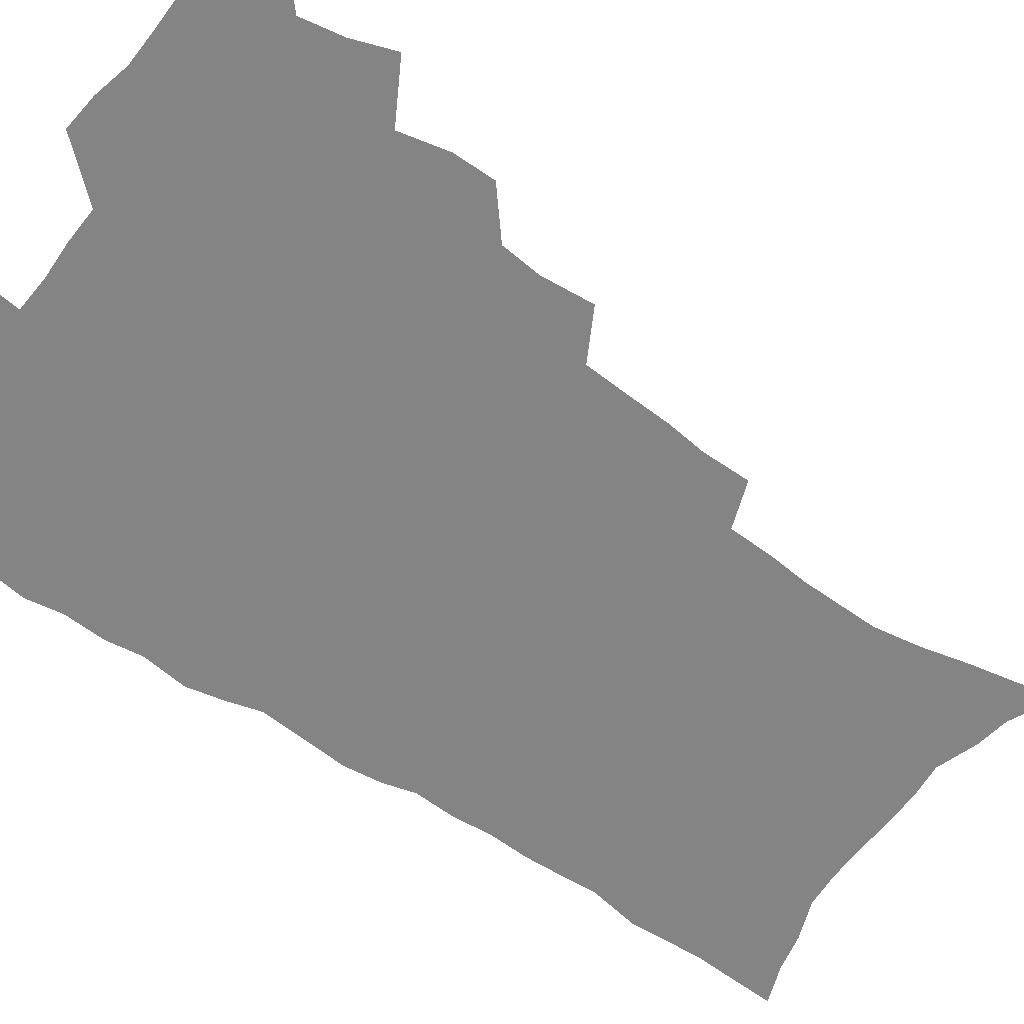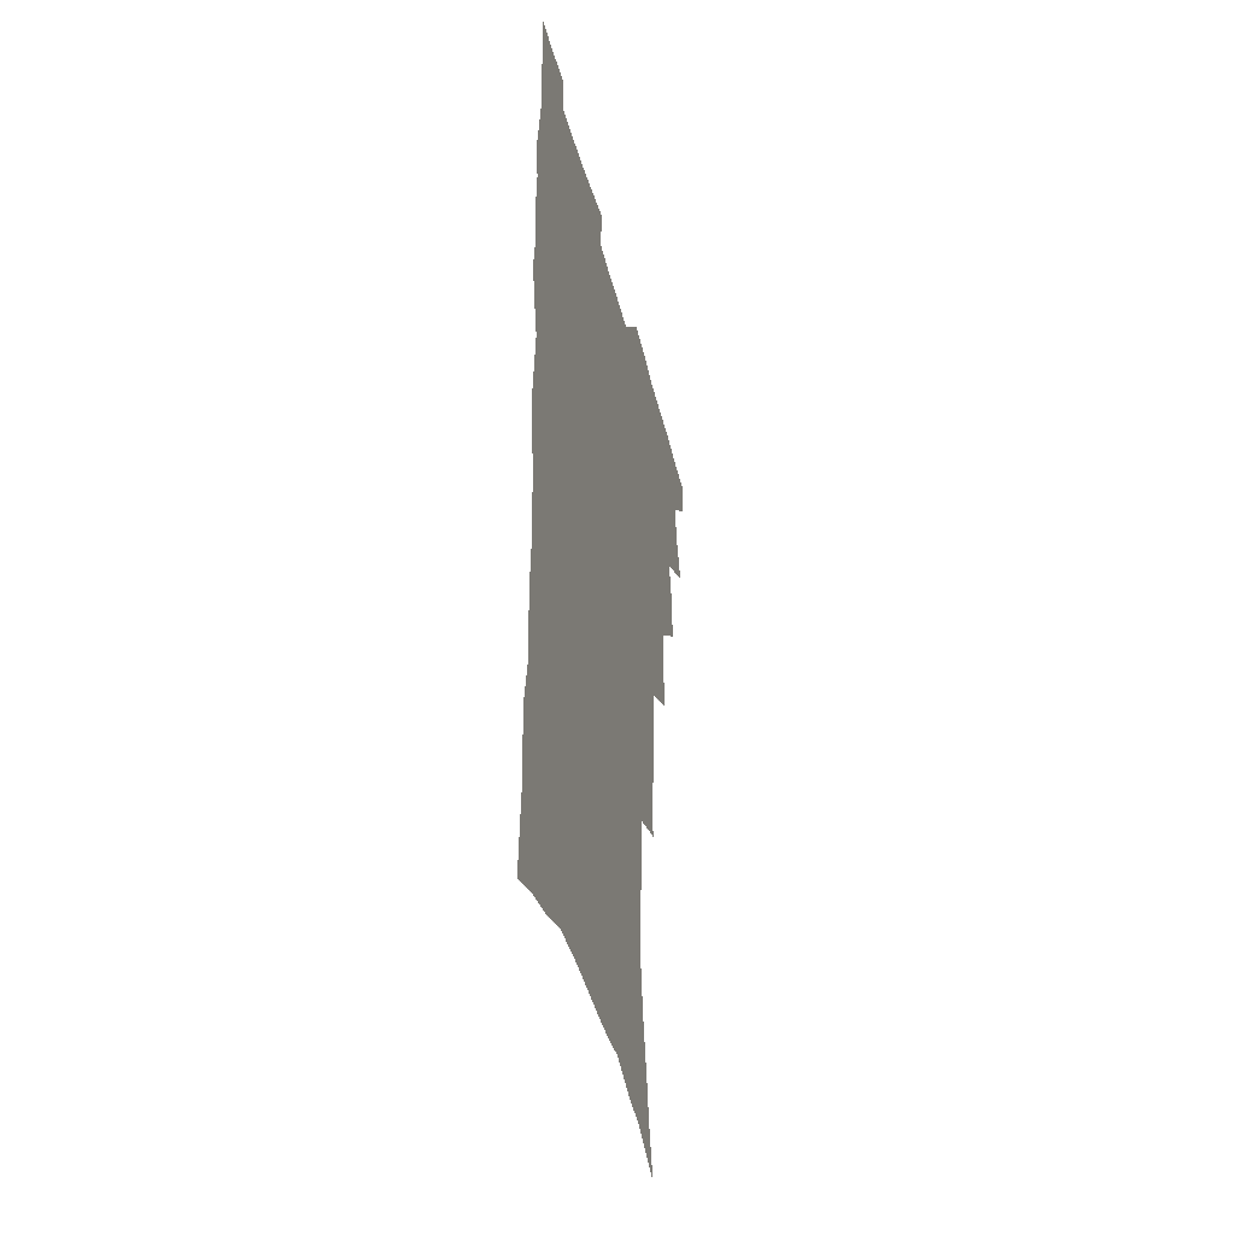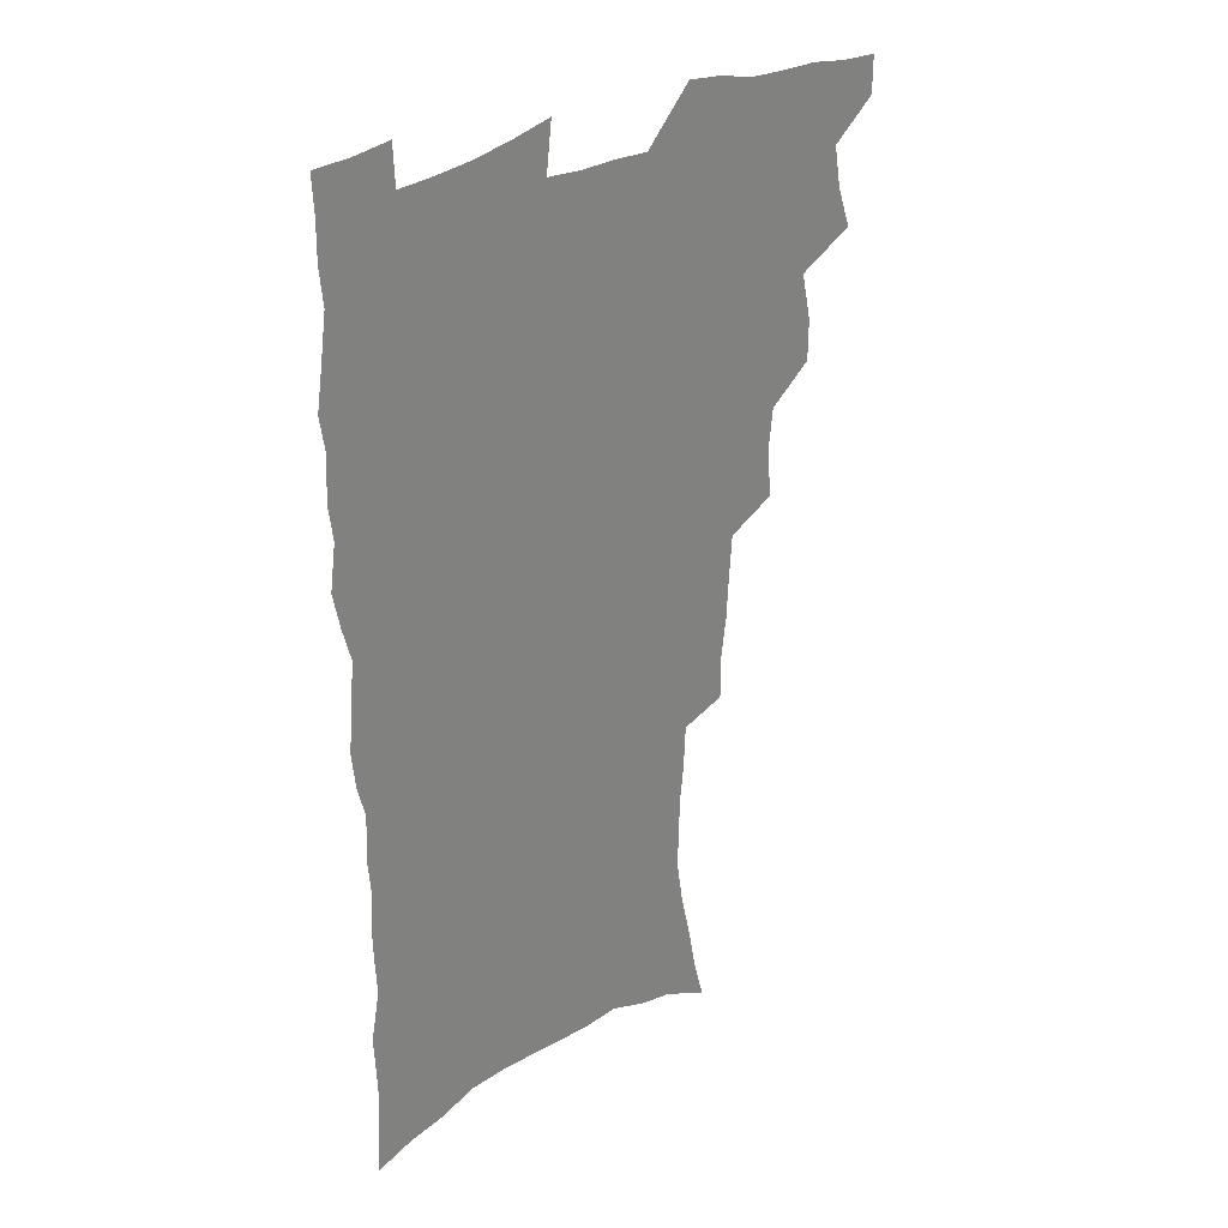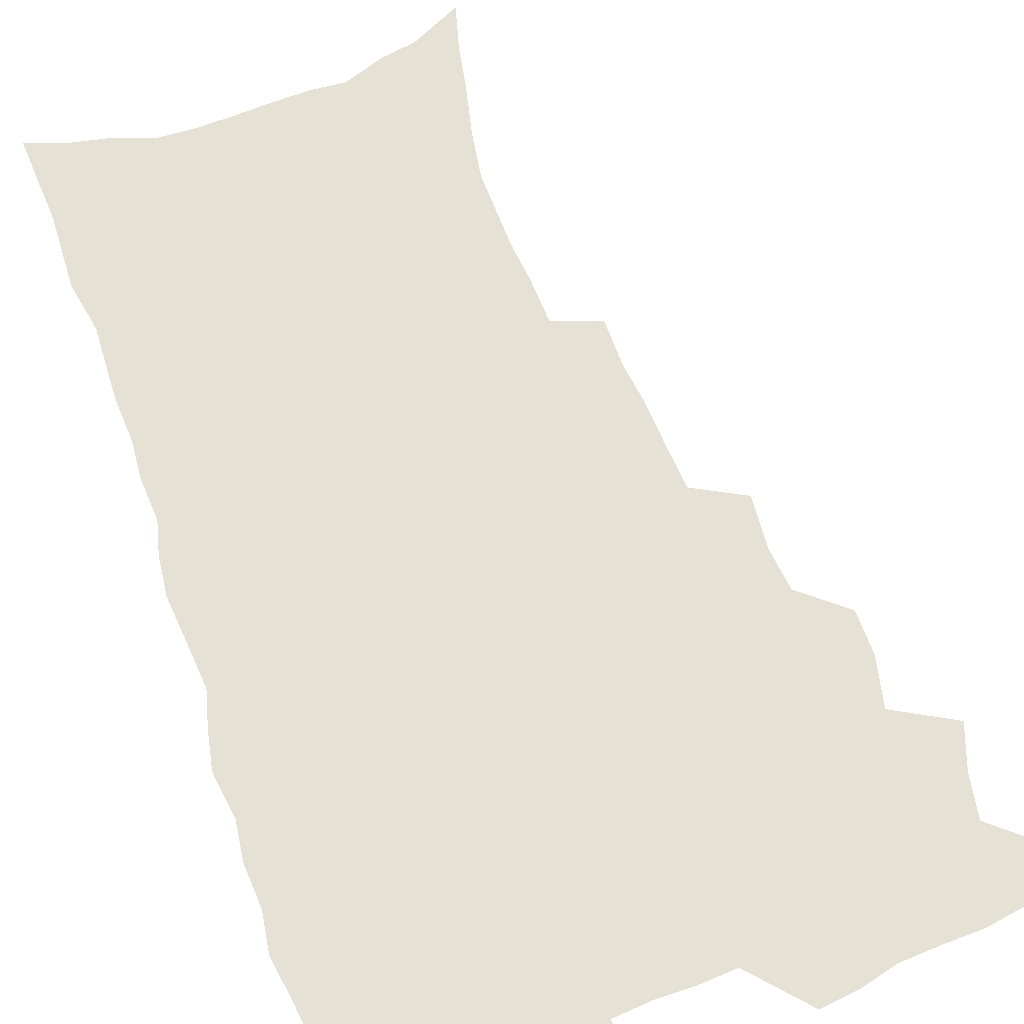
<metadata>
{"format":"obj","ext":"obj","renderer":"f3d","projection":"perspective","resolution":1024,"background":"white","views":[{"elev":-61.5,"azim":-124.5,"up":"+Z"},{"elev":-41.5,"azim":103.6,"up":"+Y"},{"elev":30.4,"azim":138.6,"up":"+Y"},{"elev":65.1,"azim":160.6,"up":"+Z"}]}
</metadata>
<code>
v 480.3 536.6 0
v 480.3 551.4 0
v 489.1 489.3 0
v 494.7 505.6 0
v 497.6 522 0
v 497.4 536.8 0
v 495.6 552.4 0
v 507.4 441.8 0
v 507.3 458.3 0
v 511.4 477.1 0
v 515.2 493.5 0
v 512.8 507.5 0
v 514.3 522.6 0
v 513.2 537.3 0
v 510.1 554.8 0
v 524.4 391.7 0
v 526 412 0
v 524.3 427.9 0
v 528 447.2 0
v 528.2 463.2 0
v 527.8 478.5 0
v 529.1 494 0
v 529.7 508.9 0
v 529.6 523.2 0
v 528.5 537.4 0
v 525.3 555.2 0
v 547.6 312.7 0
v 547.5 331.3 0
v 545.5 347 0
v 544.6 364.3 0
v 543.4 381.6 0
v 542.6 399 0
v 542.5 416.4 0
v 545.6 435.6 0
v 543.7 449.6 0
v 545.1 465.7 0
v 545.8 480.9 0
v 544.3 495.1 0
v 544.8 509.6 0
v 544.2 524.1 0
v 542.7 538.8 0
v 540.1 556 0
v 553.7 171.7 0
v 558.3 189 0
v 561.4 205.8 0
v 565.8 225.3 0
v 568.6 243.5 0
v 568.3 258.1 0
v 567.9 273.6 0
v 566.3 288.5 0
v 565.5 306.4 0
v 564.7 324.1 0
v 563 339.5 0
v 562 355.8 0
v 560.8 371.9 0
v 560 388.3 0
v 560.3 405.6 0
v 560.2 421.9 0
v 559.9 437.2 0
v 561.7 453.9 0
v 560.4 467.5 0
v 561 482.3 0
v 562 496.5 0
v 560.1 510.7 0
v 558.7 525.5 0
v 557.1 540.8 0
v 554.4 559.7 0
v 572.8 181.2 0
v 573.5 195 0
v 580 218 0
v 582 235.4 0
v 582.7 251.6 0
v 582.7 267.4 0
v 581.3 281.3 0
v 579.5 295.5 0
v 580 315.1 0
v 579.1 331.1 0
v 578.1 346.4 0
v 577.6 362.6 0
v 575.8 377 0
v 576.2 394.2 0
v 574.9 408.4 0
v 575.8 425.2 0
v 575.2 439.7 0
v 575.6 454.9 0
v 575.7 469.2 0
v 576 483.6 0
v 575.4 497.4 0
v 575.6 511.1 0
v 574.1 525.4 0
v 572.2 541.2 0
v 568.8 561.4 0
v 585.9 183.6 0
v 591.9 206.4 0
v 595 226.1 0
v 595.1 240.6 0
v 596.6 259.5 0
v 595.5 272.8 0
v 594.2 286.7 0
v 594 304.2 0
v 592.8 318.9 0
v 591.5 333.2 0
v 592.6 352.3 0
v 591.5 366.3 0
v 590.3 381 0
v 590.1 396.8 0
v 590.3 412.3 0
v 590.5 427.7 0
v 589.8 441.5 0
v 589.9 456.1 0
v 590.8 471.1 0
v 590.4 484.3 0
v 589.8 498 0
v 589.4 511.9 0
v 588.2 526.5 0
v 587.2 541 0
v 601.7 189.4 0
v 605.4 209.7 0
v 607.1 227.7 0
v 607.8 244.4 0
v 608 260.3 0
v 607.4 274.7 0
v 606.9 290.8 0
v 606.3 306.6 0
v 605.8 323.2 0
v 605.9 340.2 0
v 605 352.3 0
v 604.5 368.8 0
v 604.2 384.3 0
v 604.5 400.6 0
v 603.9 413.6 0
v 604.1 428.8 0
v 603.8 442.8 0
v 603.8 456.9 0
v 604 470.9 0
v 604.1 484.7 0
v 604.3 498.3 0
v 603.6 512.2 0
v 602.3 527.1 0
v 601.5 541.9 0
v 615.5 188.3 0
v 618.9 213 0
v 619.9 230.8 0
v 620 246 0
v 620.2 262.7 0
v 619.7 277.3 0
v 619 291.9 0
v 618.8 309.5 0
v 618.6 326.5 0
v 618.2 341.3 0
v 617.7 354.5 0
v 617.5 370.3 0
v 617.2 385.1 0
v 617.2 400.4 0
v 617 413.4 0
v 617.5 429.8 0
v 617.3 443.3 0
v 617.6 457.9 0
v 617.8 471.5 0
v 617.8 484.8 0
v 617.9 498.5 0
v 618 512.1 0
v 617.9 525.7 0
v 616.2 541.7 0
v 630 188.8 0
v 631.7 212.2 0
v 632.2 231.1 0
v 632.3 247.7 0
v 632.2 264 0
v 631.9 278.7 0
v 631.6 295.1 0
v 631.1 310.4 0
v 630.9 326.3 0
v 630.6 341.2 0
v 630.4 355.8 0
v 630.3 370.5 0
v 630.2 386.3 0
v 630.2 400.3 0
v 630.3 414.8 0
v 630.5 430.2 0
v 630.7 443.6 0
v 630.9 457.7 0
v 631.2 471.3 0
v 631.3 484.8 0
v 631.6 498.5 0
v 631.7 512 0
v 631.7 525.5 0
v 630.5 542.9 0
v 628.2 562.4 0
v 644.6 189.7 0
v 644.7 213.4 0
v 644.5 231.1 0
v 644.6 246 0
v 644.3 263.6 0
v 644.2 279.4 0
v 643.9 294.8 0
v 643.3 311.8 0
v 643.2 326.4 0
v 643.2 340.4 0
v 643.2 354.9 0
v 643 371.1 0
v 643.1 385.8 0
v 643.3 400.2 0
v 643.5 414.6 0
v 643.6 429.6 0
v 644 443.3 0
v 644.3 457.5 0
v 644.7 471.1 0
v 645.1 485.2 0
v 645.4 498.6 0
v 645.5 511.9 0
v 645.6 526 0
v 645.5 541.4 0
v 644.4 558.7 0
v 659.1 190.3 0
v 657.9 211.7 0
v 657.3 228.9 0
v 656.9 245.6 0
v 658.5 257.5 0
v 656.6 277.6 0
v 656.3 293.4 0
v 656 309.2 0
v 655.5 325.5 0
v 655.6 340.3 0
v 655.8 354.8 0
v 655.8 369.9 0
v 656 384.6 0
v 656.6 398.5 0
v 656.7 413.5 0
v 657.3 427.6 0
v 657.5 442.2 0
v 658.3 455.8 0
v 658.3 470.5 0
v 658.6 484.4 0
v 658.8 498.2 0
v 659.5 511.9 0
v 659.8 525.9 0
v 660.3 539.9 0
v 660.1 555.9 0
v 673.3 189.5 0
v 671.6 208.6 0
v 669.9 228.2 0
v 670.6 242 0
v 670.2 257.8 0
v 668.3 278.7 0
v 668.8 292.1 0
v 667.9 309.4 0
v 667.8 324.3 0
v 668.2 338.5 0
v 668.8 352.5 0
v 668.4 368.6 0
v 669.4 382.3 0
v 669.9 396.7 0
v 671.4 410 0
v 671.4 425 0
v 671.1 440.6 0
v 672 454.6 0
v 672.3 469 0
v 672 484.1 0
v 672.7 497.6 0
v 673.4 511.3 0
v 674.2 525.5 0
v 674.6 539.8 0
v 675.2 554.4 0
v 688.8 183.9 0
v 686.1 204 0
v 683.1 225.2 0
v 683.5 239.9 0
v 682.5 257 0
v 682.8 272.3 0
v 681.4 289.5 0
v 681.9 304 0
v 680.2 321.6 0
v 682.2 334.3 0
v 682.4 349.2 0
v 683.6 363.3 0
v 683.2 379 0
v 684 393.3 0
v 685.2 407.5 0
v 685 423.2 0
v 686.3 437.1 0
v 686.4 452.4 0
v 686.8 467 0
v 686.7 482 0
v 687.6 496.1 0
v 687.8 510.6 0
v 688.5 524.7 0
v 689.1 538.8 0
v 689.8 553.6 0
v 690.5 569.7 0
v 703 181.1 0
v 700.8 199.6 0
v 700.1 216.2 0
v 699 233 0
v 696.6 251.7 0
v 696.8 266.9 0
v 696.6 282.5 0
v 695.9 298.6 0
v 696.8 313.1 0
v 697 328.1 0
v 697.7 342.9 0
v 699.7 356.5 0
v 699.7 372.3 0
v 699.4 388.2 0
v 700.1 403.3 0
v 700.1 419.2 0
v 700.3 434.5 0
v 702.8 448.3 0
v 702.9 463.6 0
v 701.1 480.1 0
v 703.2 493.9 0
v 703.2 509 0
v 702.9 524 0
v 703.3 538 0
v 704.8 553 0
v 705.6 567.8 0
v 718.3 175.6 0
v 717.5 191.9 0
v 716.5 208.3 0
v 717 222.9 0
v 717.7 237.8 0
v 714.1 257.3 0
v 714.8 271.6 0
v 715.3 286.5 0
v 714.4 303 0
v 715.6 317.5 0
v 714.6 334.3 0
v 717.9 347.1 0
v 719.4 361.8 0
v 717.9 379.5 0
v 716.4 397.3 0
v 720 410.9 0
v 722.9 425.2 0
v 720.4 443.1 0
v 722.3 457.7 0
v 721.3 474.2 0
v 723.4 488.7 0
v 720.9 505.8 0
v 718.6 522.9 0
v 720 537.6 0
v 719.8 552.5 0
v 720.6 567.3 0
f 5 6 1
f 1 6 2
f 6 7 2
f 10 11 3
f 3 11 4
f 11 12 4
f 4 12 5
f 12 13 5
f 5 13 6
f 13 14 6
f 6 14 7
f 14 15 7
f 18 19 8
f 8 19 9
f 19 20 9
f 9 20 10
f 20 21 10
f 10 21 11
f 21 22 11
f 11 22 12
f 22 23 12
f 12 23 13
f 23 24 13
f 13 24 14
f 24 25 14
f 14 25 15
f 25 26 15
f 31 32 16
f 16 32 17
f 32 33 17
f 17 33 18
f 33 34 18
f 18 34 19
f 34 35 19
f 19 35 20
f 35 36 20
f 20 36 21
f 36 37 21
f 21 37 22
f 37 38 22
f 22 38 23
f 38 39 23
f 23 39 24
f 39 40 24
f 24 40 25
f 40 41 25
f 25 41 26
f 41 42 26
f 51 52 27
f 27 52 28
f 52 53 28
f 28 53 29
f 53 54 29
f 29 54 30
f 54 55 30
f 30 55 31
f 55 56 31
f 31 56 32
f 56 57 32
f 32 57 33
f 57 58 33
f 33 58 34
f 58 59 34
f 34 59 35
f 59 60 35
f 35 60 36
f 60 61 36
f 36 61 37
f 61 62 37
f 37 62 38
f 62 63 38
f 38 63 39
f 63 64 39
f 39 64 40
f 64 65 40
f 40 65 41
f 65 66 41
f 41 66 42
f 66 67 42
f 43 68 44
f 68 69 44
f 44 69 45
f 69 70 45
f 45 70 46
f 70 71 46
f 46 71 47
f 71 72 47
f 47 72 48
f 72 73 48
f 48 73 49
f 73 74 49
f 49 74 50
f 74 75 50
f 50 75 51
f 75 76 51
f 51 76 52
f 76 77 52
f 52 77 53
f 77 78 53
f 53 78 54
f 78 79 54
f 54 79 55
f 79 80 55
f 55 80 56
f 80 81 56
f 56 81 57
f 81 82 57
f 57 82 58
f 82 83 58
f 58 83 59
f 83 84 59
f 59 84 60
f 84 85 60
f 60 85 61
f 85 86 61
f 61 86 62
f 86 87 62
f 62 87 63
f 87 88 63
f 63 88 64
f 88 89 64
f 64 89 65
f 89 90 65
f 65 90 66
f 90 91 66
f 66 91 67
f 91 92 67
f 68 93 69
f 93 94 69
f 69 94 70
f 94 95 70
f 70 95 71
f 95 96 71
f 71 96 72
f 96 97 72
f 72 97 73
f 97 98 73
f 73 98 74
f 98 99 74
f 74 99 75
f 99 100 75
f 75 100 76
f 100 101 76
f 76 101 77
f 101 102 77
f 77 102 78
f 102 103 78
f 78 103 79
f 103 104 79
f 79 104 80
f 104 105 80
f 80 105 81
f 105 106 81
f 81 106 82
f 106 107 82
f 82 107 83
f 107 108 83
f 83 108 84
f 108 109 84
f 84 109 85
f 109 110 85
f 85 110 86
f 110 111 86
f 86 111 87
f 111 112 87
f 87 112 88
f 112 113 88
f 88 113 89
f 113 114 89
f 89 114 90
f 114 115 90
f 90 115 91
f 115 116 91
f 91 116 92
f 93 117 94
f 117 118 94
f 94 118 95
f 118 119 95
f 95 119 96
f 119 120 96
f 96 120 97
f 120 121 97
f 97 121 98
f 121 122 98
f 98 122 99
f 122 123 99
f 99 123 100
f 123 124 100
f 100 124 101
f 124 125 101
f 101 125 102
f 125 126 102
f 102 126 103
f 126 127 103
f 103 127 104
f 127 128 104
f 104 128 105
f 128 129 105
f 105 129 106
f 129 130 106
f 106 130 107
f 130 131 107
f 107 131 108
f 131 132 108
f 108 132 109
f 132 133 109
f 109 133 110
f 133 134 110
f 110 134 111
f 134 135 111
f 111 135 112
f 135 136 112
f 112 136 113
f 136 137 113
f 113 137 114
f 137 138 114
f 114 138 115
f 138 139 115
f 115 139 116
f 139 140 116
f 117 141 118
f 141 142 118
f 118 142 119
f 142 143 119
f 119 143 120
f 143 144 120
f 120 144 121
f 144 145 121
f 121 145 122
f 145 146 122
f 122 146 123
f 146 147 123
f 123 147 124
f 147 148 124
f 124 148 125
f 148 149 125
f 125 149 126
f 149 150 126
f 126 150 127
f 150 151 127
f 127 151 128
f 151 152 128
f 128 152 129
f 152 153 129
f 129 153 130
f 153 154 130
f 130 154 131
f 154 155 131
f 131 155 132
f 155 156 132
f 132 156 133
f 156 157 133
f 133 157 134
f 157 158 134
f 134 158 135
f 158 159 135
f 135 159 136
f 159 160 136
f 136 160 137
f 160 161 137
f 137 161 138
f 161 162 138
f 138 162 139
f 162 163 139
f 139 163 140
f 163 164 140
f 141 165 142
f 165 166 142
f 142 166 143
f 166 167 143
f 143 167 144
f 167 168 144
f 144 168 145
f 168 169 145
f 145 169 146
f 169 170 146
f 146 170 147
f 170 171 147
f 147 171 148
f 171 172 148
f 148 172 149
f 172 173 149
f 149 173 150
f 173 174 150
f 150 174 151
f 174 175 151
f 151 175 152
f 175 176 152
f 152 176 153
f 176 177 153
f 153 177 154
f 177 178 154
f 154 178 155
f 178 179 155
f 155 179 156
f 179 180 156
f 156 180 157
f 180 181 157
f 157 181 158
f 181 182 158
f 158 182 159
f 182 183 159
f 159 183 160
f 183 184 160
f 160 184 161
f 184 185 161
f 161 185 162
f 185 186 162
f 162 186 163
f 186 187 163
f 163 187 164
f 187 188 164
f 165 190 166
f 190 191 166
f 166 191 167
f 191 192 167
f 167 192 168
f 192 193 168
f 168 193 169
f 193 194 169
f 169 194 170
f 194 195 170
f 170 195 171
f 195 196 171
f 171 196 172
f 196 197 172
f 172 197 173
f 197 198 173
f 173 198 174
f 198 199 174
f 174 199 175
f 199 200 175
f 175 200 176
f 200 201 176
f 176 201 177
f 201 202 177
f 177 202 178
f 202 203 178
f 178 203 179
f 203 204 179
f 179 204 180
f 204 205 180
f 180 205 181
f 205 206 181
f 181 206 182
f 206 207 182
f 182 207 183
f 207 208 183
f 183 208 184
f 208 209 184
f 184 209 185
f 209 210 185
f 185 210 186
f 210 211 186
f 186 211 187
f 211 212 187
f 187 212 188
f 212 213 188
f 188 213 189
f 213 214 189
f 190 215 191
f 215 216 191
f 191 216 192
f 216 217 192
f 192 217 193
f 217 218 193
f 193 218 194
f 218 219 194
f 194 219 195
f 219 220 195
f 195 220 196
f 220 221 196
f 196 221 197
f 221 222 197
f 197 222 198
f 222 223 198
f 198 223 199
f 223 224 199
f 199 224 200
f 224 225 200
f 200 225 201
f 225 226 201
f 201 226 202
f 226 227 202
f 202 227 203
f 227 228 203
f 203 228 204
f 228 229 204
f 204 229 205
f 229 230 205
f 205 230 206
f 230 231 206
f 206 231 207
f 231 232 207
f 207 232 208
f 232 233 208
f 208 233 209
f 233 234 209
f 209 234 210
f 234 235 210
f 210 235 211
f 235 236 211
f 211 236 212
f 236 237 212
f 212 237 213
f 237 238 213
f 213 238 214
f 238 239 214
f 215 240 216
f 240 241 216
f 216 241 217
f 241 242 217
f 217 242 218
f 242 243 218
f 218 243 219
f 243 244 219
f 219 244 220
f 244 245 220
f 220 245 221
f 245 246 221
f 221 246 222
f 246 247 222
f 222 247 223
f 247 248 223
f 223 248 224
f 248 249 224
f 224 249 225
f 249 250 225
f 225 250 226
f 250 251 226
f 226 251 227
f 251 252 227
f 227 252 228
f 252 253 228
f 228 253 229
f 253 254 229
f 229 254 230
f 254 255 230
f 230 255 231
f 255 256 231
f 231 256 232
f 256 257 232
f 232 257 233
f 257 258 233
f 233 258 234
f 258 259 234
f 234 259 235
f 259 260 235
f 235 260 236
f 260 261 236
f 236 261 237
f 261 262 237
f 237 262 238
f 262 263 238
f 238 263 239
f 263 264 239
f 240 265 241
f 265 266 241
f 241 266 242
f 266 267 242
f 242 267 243
f 267 268 243
f 243 268 244
f 268 269 244
f 244 269 245
f 269 270 245
f 245 270 246
f 270 271 246
f 246 271 247
f 271 272 247
f 247 272 248
f 272 273 248
f 248 273 249
f 273 274 249
f 249 274 250
f 274 275 250
f 250 275 251
f 275 276 251
f 251 276 252
f 276 277 252
f 252 277 253
f 277 278 253
f 253 278 254
f 278 279 254
f 254 279 255
f 279 280 255
f 255 280 256
f 280 281 256
f 256 281 257
f 281 282 257
f 257 282 258
f 282 283 258
f 258 283 259
f 283 284 259
f 259 284 260
f 284 285 260
f 260 285 261
f 285 286 261
f 261 286 262
f 286 287 262
f 262 287 263
f 287 288 263
f 263 288 264
f 288 289 264
f 265 291 266
f 291 292 266
f 266 292 267
f 292 293 267
f 267 293 268
f 293 294 268
f 268 294 269
f 294 295 269
f 269 295 270
f 295 296 270
f 270 296 271
f 296 297 271
f 271 297 272
f 297 298 272
f 272 298 273
f 298 299 273
f 273 299 274
f 299 300 274
f 274 300 275
f 300 301 275
f 275 301 276
f 301 302 276
f 276 302 277
f 302 303 277
f 277 303 278
f 303 304 278
f 278 304 279
f 304 305 279
f 279 305 280
f 305 306 280
f 280 306 281
f 306 307 281
f 281 307 282
f 307 308 282
f 282 308 283
f 308 309 283
f 283 309 284
f 309 310 284
f 284 310 285
f 310 311 285
f 285 311 286
f 311 312 286
f 286 312 287
f 312 313 287
f 287 313 288
f 313 314 288
f 288 314 289
f 314 315 289
f 289 315 290
f 315 316 290
f 291 317 292
f 317 318 292
f 292 318 293
f 318 319 293
f 293 319 294
f 319 320 294
f 294 320 295
f 320 321 295
f 295 321 296
f 321 322 296
f 296 322 297
f 322 323 297
f 297 323 298
f 323 324 298
f 298 324 299
f 324 325 299
f 299 325 300
f 325 326 300
f 300 326 301
f 326 327 301
f 301 327 302
f 327 328 302
f 302 328 303
f 328 329 303
f 303 329 304
f 329 330 304
f 304 330 305
f 330 331 305
f 305 331 306
f 331 332 306
f 306 332 307
f 332 333 307
f 307 333 308
f 333 334 308
f 308 334 309
f 334 335 309
f 309 335 310
f 335 336 310
f 310 336 311
f 336 337 311
f 311 337 312
f 337 338 312
f 312 338 313
f 338 339 313
f 313 339 314
f 339 340 314
f 314 340 315
f 340 341 315
f 315 341 316
f 341 342 316

</code>
